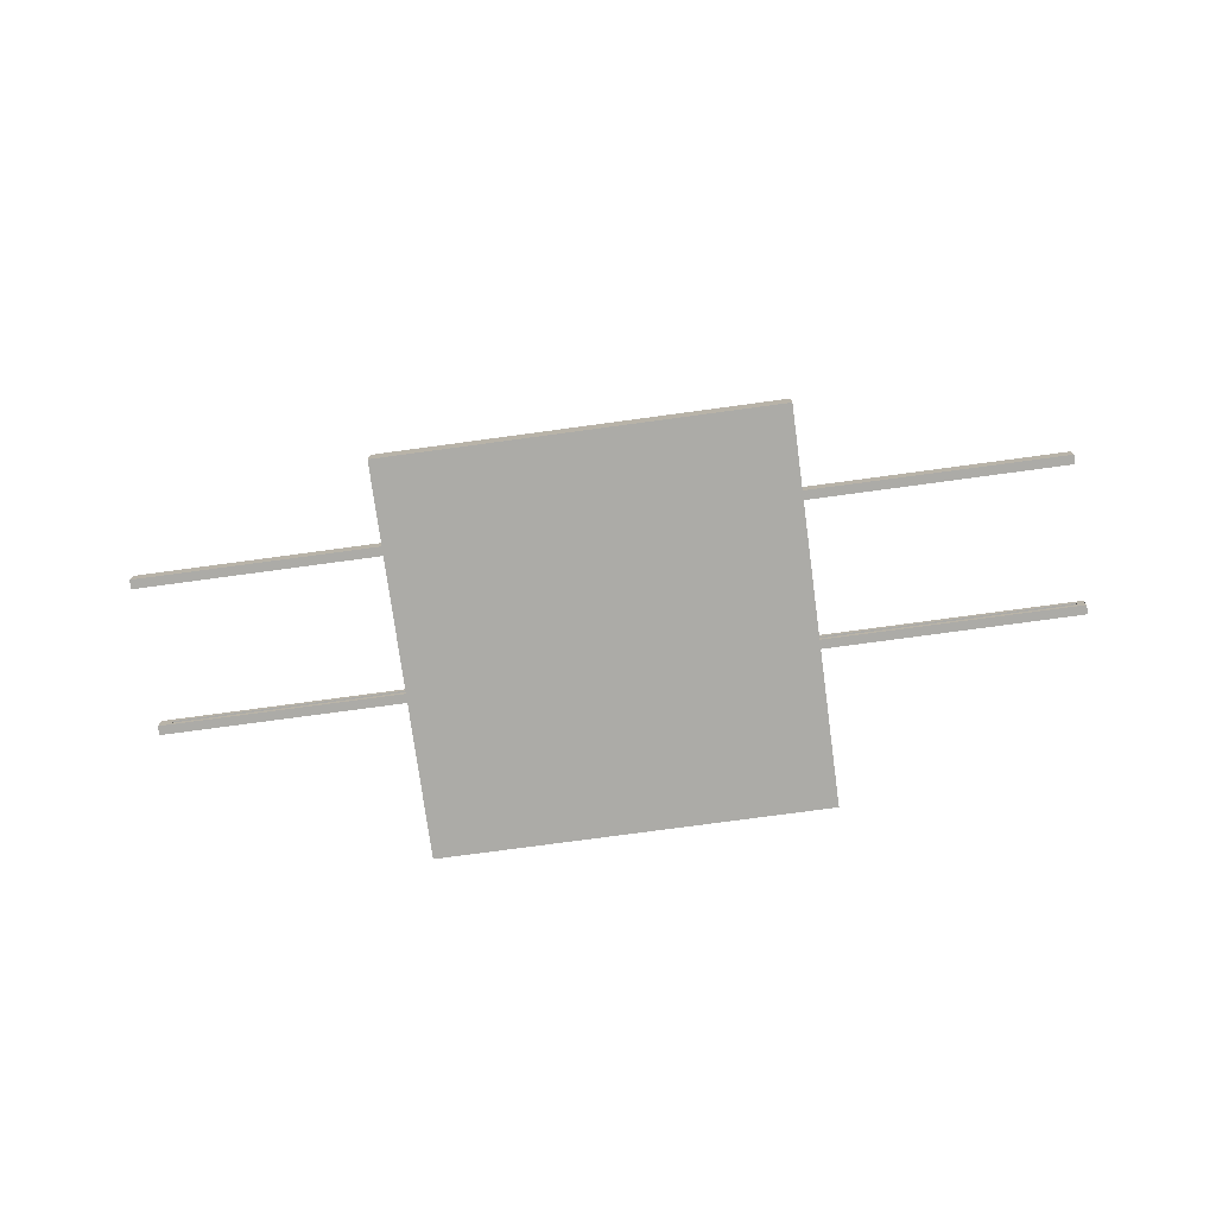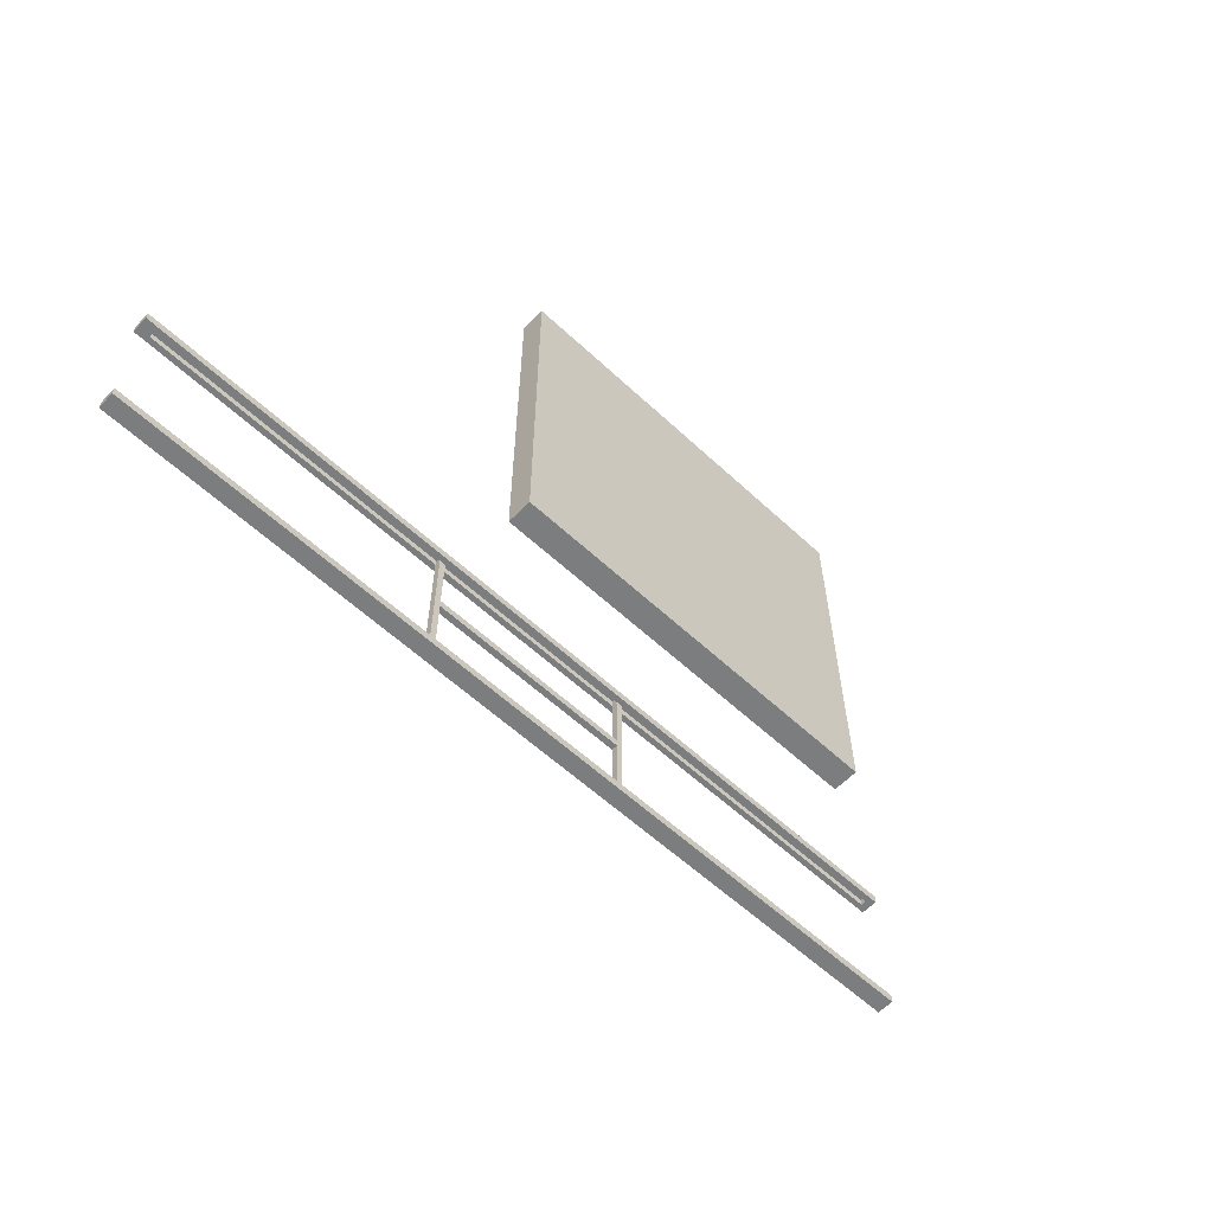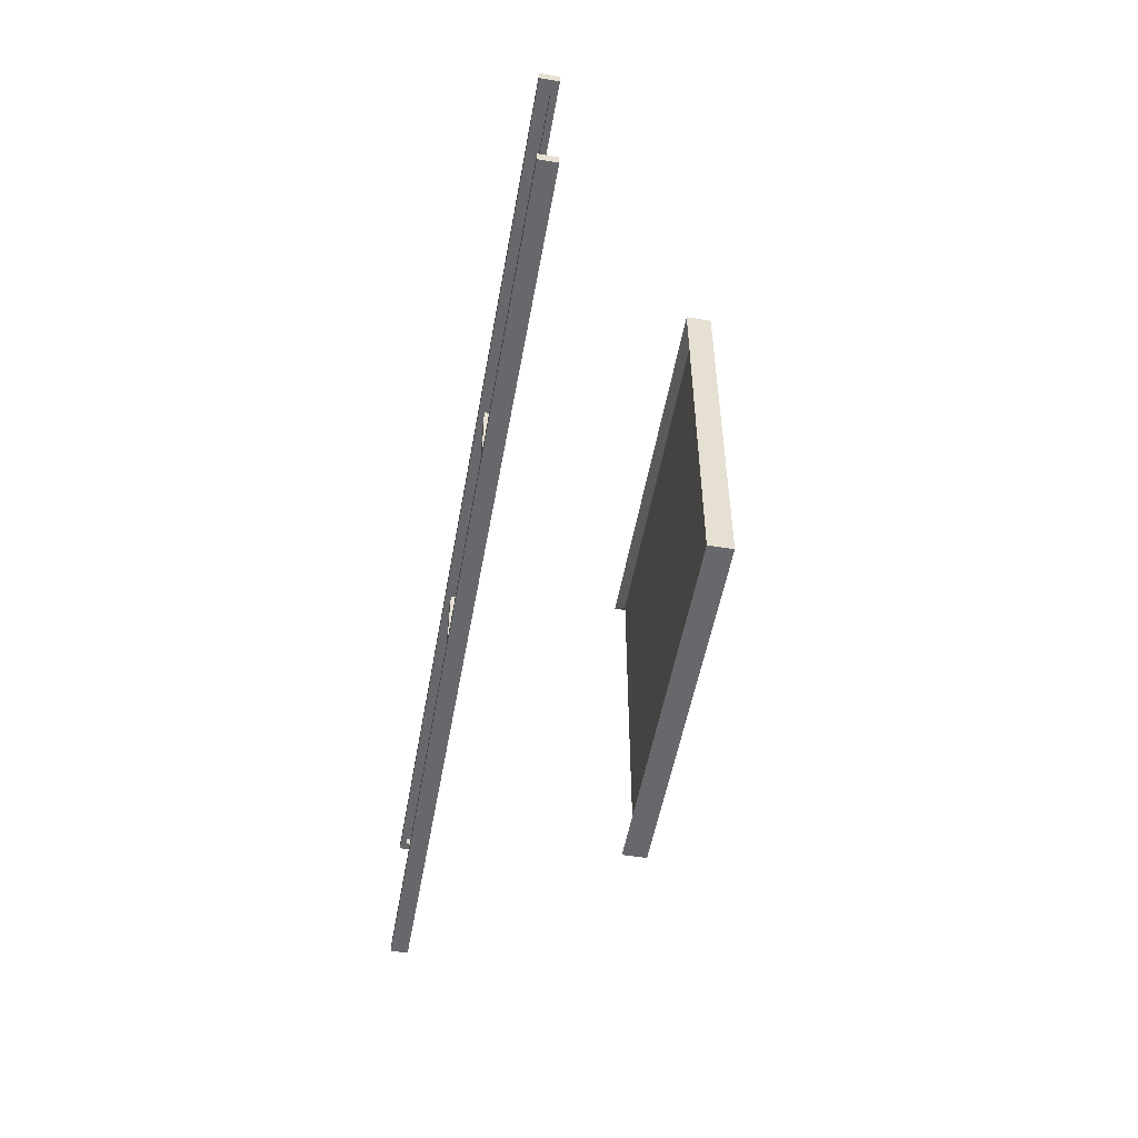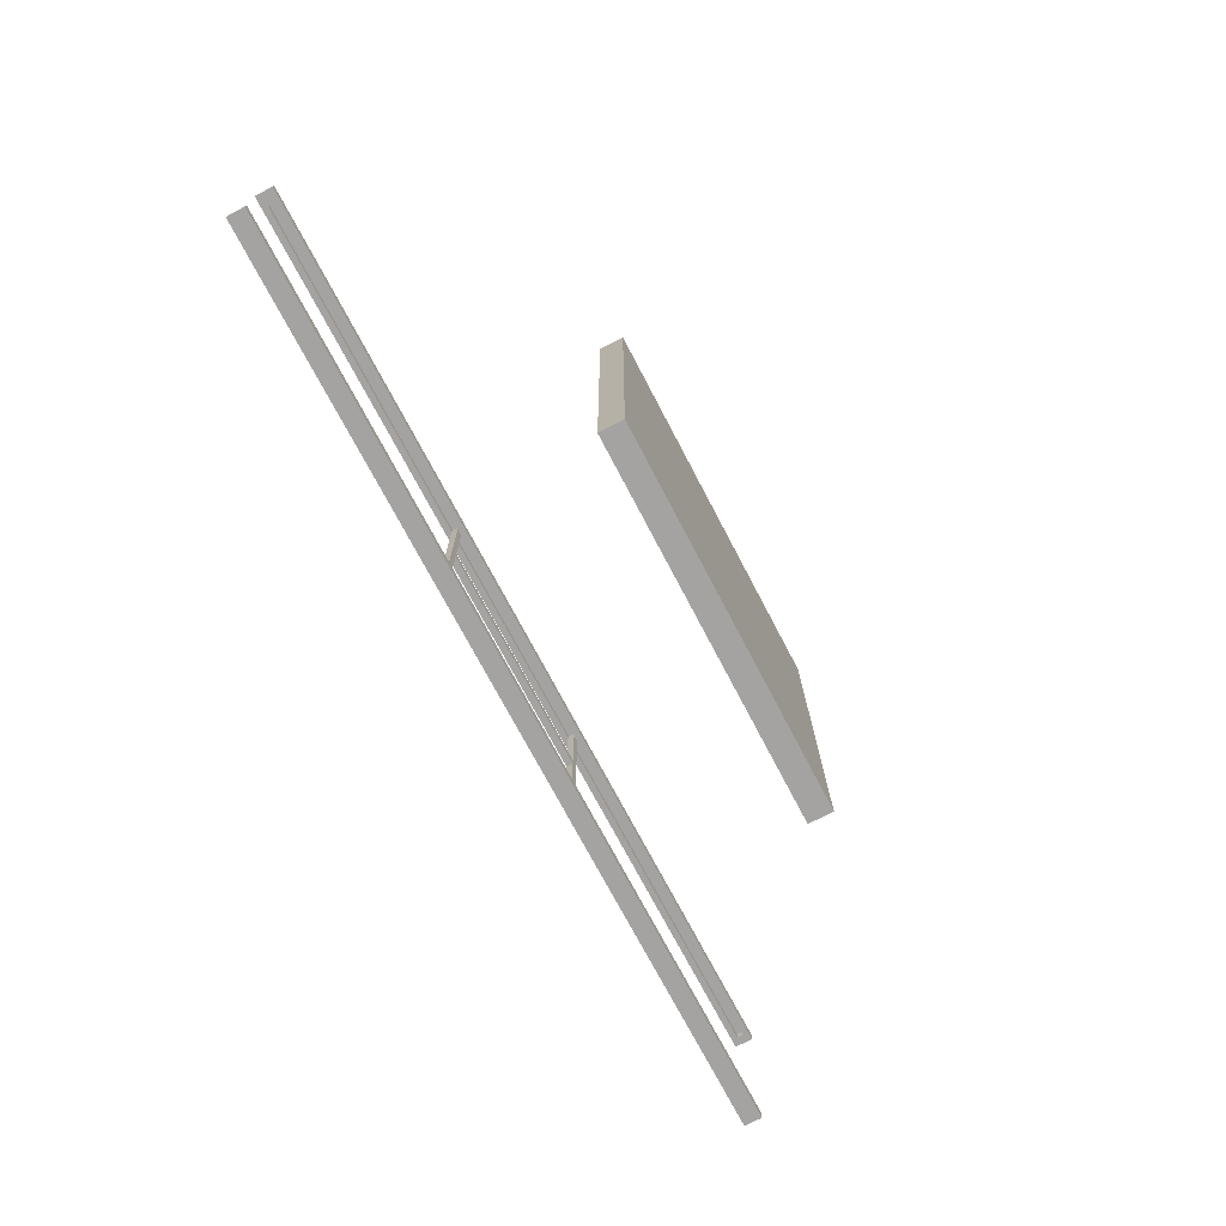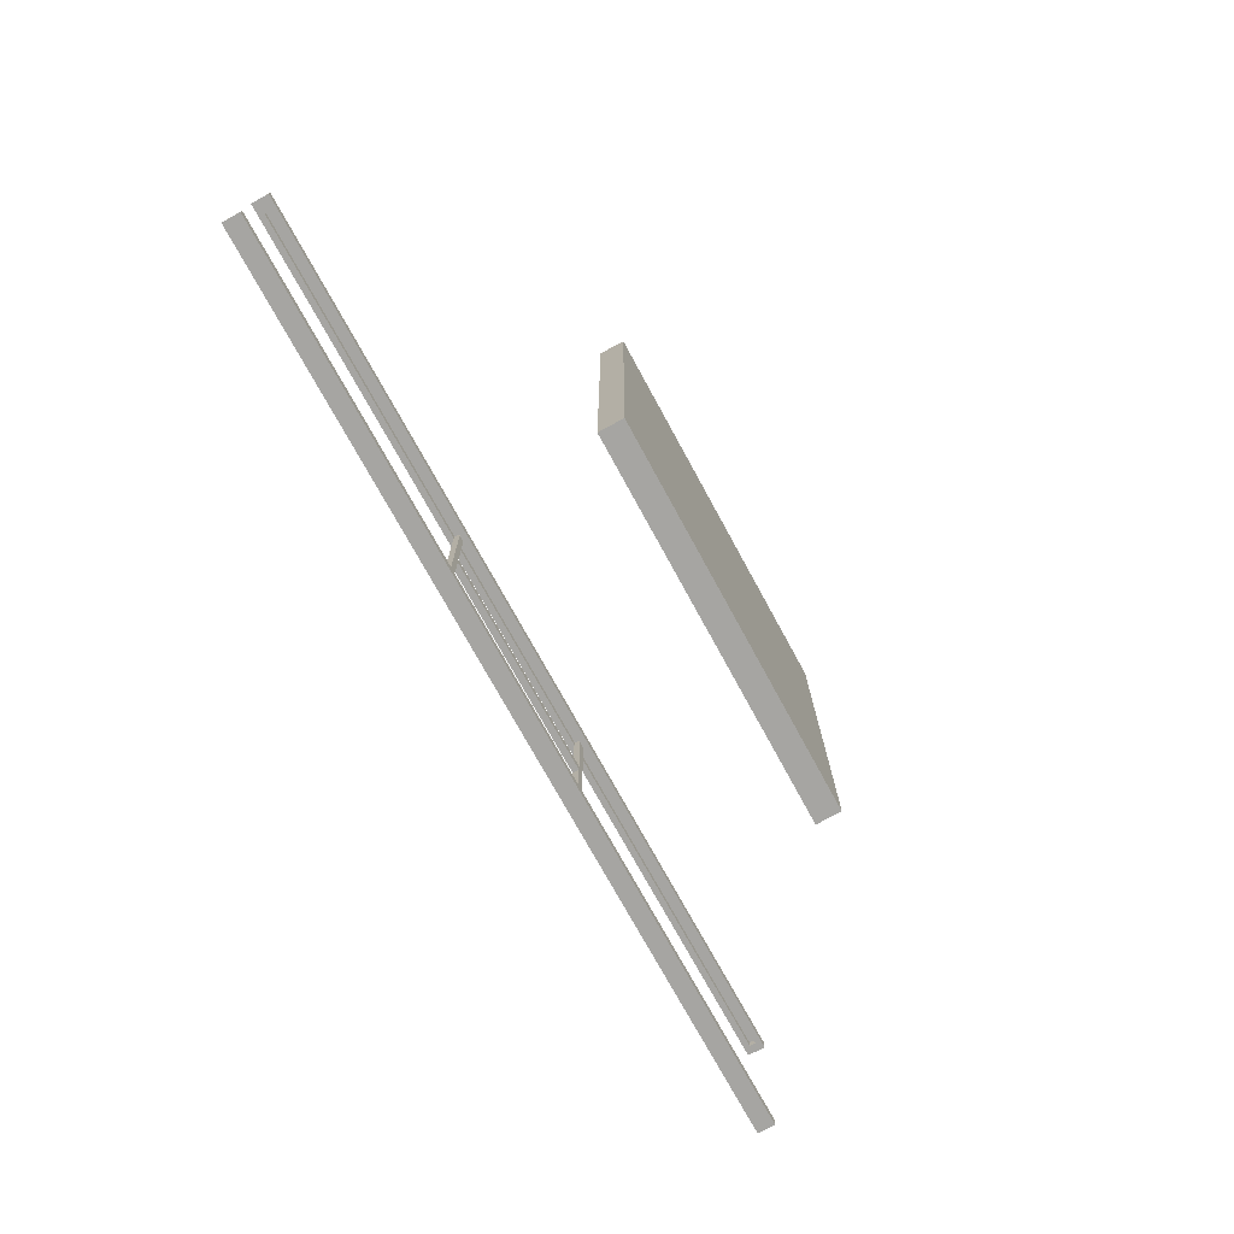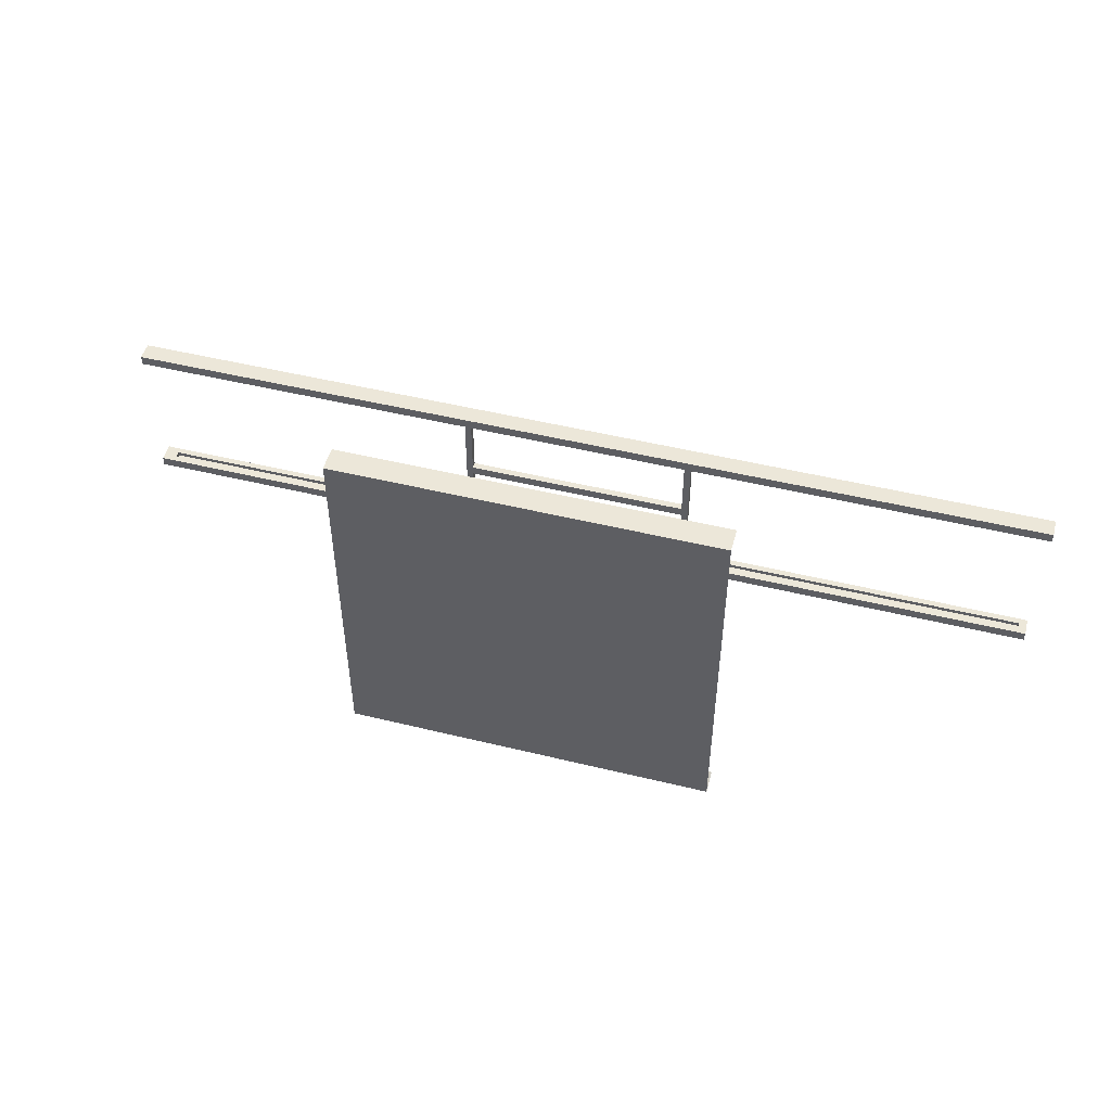
<metadata>
{"format":"obj","ext":"obj","renderer":"f3d","projection":"perspective","resolution":1024,"background":"white","views":[{"elev":-76.3,"azim":7.7,"up":"+Y"},{"elev":-59.0,"azim":-43.7,"up":"+Z"},{"elev":-52.4,"azim":-100.1,"up":"+Z"},{"elev":-73.1,"azim":-62.3,"up":"+Z"},{"elev":-73.8,"azim":-61.4,"up":"+Z"},{"elev":49.6,"azim":15.1,"up":"+Z"}]}
</metadata>
<code>
o Cube_Cube.002
v 19.89 8.772 2.962
v 19.89 8.772 2.552
v 19.89 8.516 2.552
v 19.89 8.516 2.962
v -19.32 8.772 2.552
v -19.89 8.772 2.552
v -19.89 8.516 2.552
v -19.32 8.516 2.552
v -19.89 8.772 2.962
v -19.89 8.516 2.962
v 19.54 8.772 2.962
v 19.54 8.516 2.962
v -19.32 8.516 2.962
v 19.54 9.284 2.962
v 19.54 9.284 2.552
v 19.89 9.284 2.552
v 19.89 9.284 2.962
v 19.89 9.028 2.552
v 19.89 9.028 2.962
v -19.32 9.284 2.552
v -19.89 9.284 2.552
v -19.89 9.028 2.552
v -19.32 9.028 2.552
v -19.89 9.284 2.962
v -19.89 9.028 2.962
v 19.54 9.028 2.962
v 19.54 8.772 2.552
v 19.54 8.516 2.552
v -19.32 8.772 2.962
v -19.32 9.284 2.962
v 19.54 9.028 2.552
v 19.54 9.028 2.875
v 19.54 8.772 2.875
v -19.32 9.028 2.962
v -19.32 9.028 2.875
v -19.32 8.772 2.875
v 19.89 8.772 -3.508
v 19.89 8.772 -3.918
v 19.89 8.516 -3.918
v 19.89 8.516 -3.508
v -19.32 8.772 -3.918
v -19.89 8.772 -3.918
v -19.89 8.516 -3.918
v -19.32 8.516 -3.918
v -19.89 8.772 -3.508
v -19.89 8.516 -3.508
v 19.54 8.772 -3.508
v 19.54 8.516 -3.508
v -19.32 8.516 -3.508
v 19.54 9.284 -3.508
v 19.54 9.284 -3.918
v 19.89 9.284 -3.918
v 19.89 9.284 -3.508
v 19.89 9.028 -3.918
v 19.89 9.028 -3.508
v -19.32 9.284 -3.918
v -19.89 9.284 -3.918
v -19.89 9.028 -3.918
v -19.32 9.028 -3.918
v -19.89 9.284 -3.508
v -19.89 9.028 -3.508
v 19.54 9.028 -3.508
v 19.54 8.772 -3.918
v 19.54 8.516 -3.918
v -19.32 8.772 -3.508
v -19.32 9.284 -3.508
v 19.54 9.028 -3.918
v -19.32 9.028 -3.508
v 19.54 8.772 -3.68
v 19.54 9.028 -3.68
v -19.32 9.028 -3.68
v -19.32 8.772 -3.68
v -7.156 0.7383 7.156
v 7.156 0.7383 7.156
v 7.156 0.7383 -7.156
v -7.156 0.7383 -7.156
v -7.987 -0 7.987
v -7.987 0 -7.987
v 7.987 0 -7.987
v 7.987 -0 7.987
v -7.987 1.037 -7.987
v 7.987 1.037 -7.987
v 7.987 1.037 7.987
v -7.987 1.037 7.987
v -5.146 9.046 -0.5916
v -5.146 9.046 -3.641
v -5.146 8.771 -3.641
v -5.146 8.771 -0.5916
v -4.871 9.046 -3.641
v -4.871 8.771 -3.641
v -4.871 9.046 -0.2117
v -4.871 9.046 2.813
v -4.871 8.771 2.813
v -4.871 8.771 -0.2117
v -5.146 9.046 2.813
v -5.146 8.771 2.813
v -4.871 8.771 -0.5916
v -4.871 9.046 -0.5916
v 4.516 9.046 -0.5916
v 4.516 9.046 -3.641
v 4.516 8.771 -3.641
v 4.516 8.771 -0.5916
v 4.791 9.046 -3.641
v 4.791 8.771 -3.641
v 4.791 9.046 -0.2117
v 4.791 9.046 2.813
v 4.791 8.771 2.813
v 4.791 8.771 -0.2117
v 4.516 9.046 2.813
v 4.516 8.771 2.813
v 4.791 8.771 -0.5916
v 4.791 9.046 -0.5916
v 4.516 8.771 -0.2117
v 4.516 9.046 -0.2117
v -5.146 9.046 -0.2117
v -5.146 8.771 -0.2117
f 86 87 88
f 89 90 87
f 92 93 94
f 95 96 93
f 87 90 97
f 85 98 89
f 100 101 102
f 103 104 101
f 106 107 108
f 109 110 107
f 101 104 111
f 103 100 99
f 110 113 108
f 112 111 104
f 102 111 108
f 105 108 111
f 114 113 110
f 105 114 109
f 112 99 114
f 115 116 96
f 115 85 88
f 98 97 90
f 116 94 93
f 88 97 94
f 91 115 95
f 115 91 98
f 97 98 99
f 98 91 114
f 91 94 113
f 94 97 102
f 85 86 88
f 86 89 87
f 91 92 94
f 92 95 93
f 88 87 97
f 86 85 89
f 99 100 102
f 100 103 101
f 105 106 108
f 106 109 107
f 102 101 111
f 112 103 99
f 107 110 108
f 103 112 104
f 113 102 108
f 112 105 111
f 109 114 110
f 106 105 109
f 105 112 114
f 95 115 96
f 116 115 88
f 89 98 90
f 96 116 93
f 116 88 94
f 92 91 95
f 85 115 98
f 102 97 99
f 99 98 114
f 114 91 113
f 113 94 102
f 2 3 4
f 6 7 8
f 9 10 7
f 1 4 12
f 8 7 10
f 15 16 17
f 16 18 19
f 1 19 18
f 21 22 23
f 22 6 5
f 24 25 22
f 25 9 6
f 17 19 26
f 11 26 19
f 5 8 28
f 29 13 10
f 28 8 13
f 21 20 30
f 20 23 31
f 31 32 33
f 30 34 25
f 34 29 9
f 11 12 13
f 20 15 14
f 14 26 34
f 26 11 29
f 27 28 3
f 3 28 12
f 15 31 18
f 31 27 2
f 35 36 33
f 27 33 36
f 23 35 32
f 5 36 35
f 1 2 4
f 5 6 8
f 6 9 7
f 11 1 12
f 13 8 10
f 14 15 17
f 17 16 19
f 2 1 18
f 20 21 23
f 23 22 5
f 21 24 22
f 22 25 6
f 14 17 26
f 1 11 19
f 27 5 28
f 9 29 10
f 12 28 13
f 24 21 30
f 15 20 31
f 27 31 33
f 24 30 25
f 25 34 9
f 29 11 13
f 30 20 14
f 30 14 34
f 34 26 29
f 2 27 3
f 4 3 12
f 16 15 18
f 18 31 2
f 32 35 33
f 5 27 36
f 31 23 32
f 23 5 35
f 38 39 40
f 42 43 44
f 45 46 43
f 37 40 48
f 44 43 46
f 51 52 53
f 52 54 55
f 54 38 37
f 57 58 59
f 58 42 41
f 60 61 58
f 61 45 42
f 53 55 62
f 55 37 47
f 41 44 64
f 65 49 46
f 64 44 49
f 57 56 66
f 56 59 67
f 59 41 63
f 66 68 61
f 68 65 45
f 47 48 49
f 56 51 50
f 50 62 68
f 47 69 70
f 63 64 39
f 39 64 48
f 51 67 54
f 67 63 38
f 70 69 72
f 65 72 69
f 62 70 71
f 68 71 72
f 37 38 40
f 41 42 44
f 42 45 43
f 47 37 48
f 49 44 46
f 50 51 53
f 53 52 55
f 55 54 37
f 56 57 59
f 59 58 41
f 57 60 58
f 58 61 42
f 50 53 62
f 62 55 47
f 63 41 64
f 45 65 46
f 48 64 49
f 60 57 66
f 51 56 67
f 67 59 63
f 60 66 61
f 61 68 45
f 65 47 49
f 66 56 50
f 66 50 68
f 62 47 70
f 38 63 39
f 40 39 48
f 52 51 54
f 54 67 38
f 71 70 72
f 47 65 69
f 68 62 71
f 65 68 72
f 78 79 80
f 78 81 82
f 80 83 84
f 77 84 81
f 77 78 80
f 79 78 82
f 77 80 84
f 78 77 81
f 81 76 75
f 75 74 80
f 79 82 75
f 73 84 83
f 76 81 84
f 83 80 74
f 82 81 75
f 79 75 80
f 74 73 83
f 73 76 84
f 74 75 76
f 73 74 76

</code>
